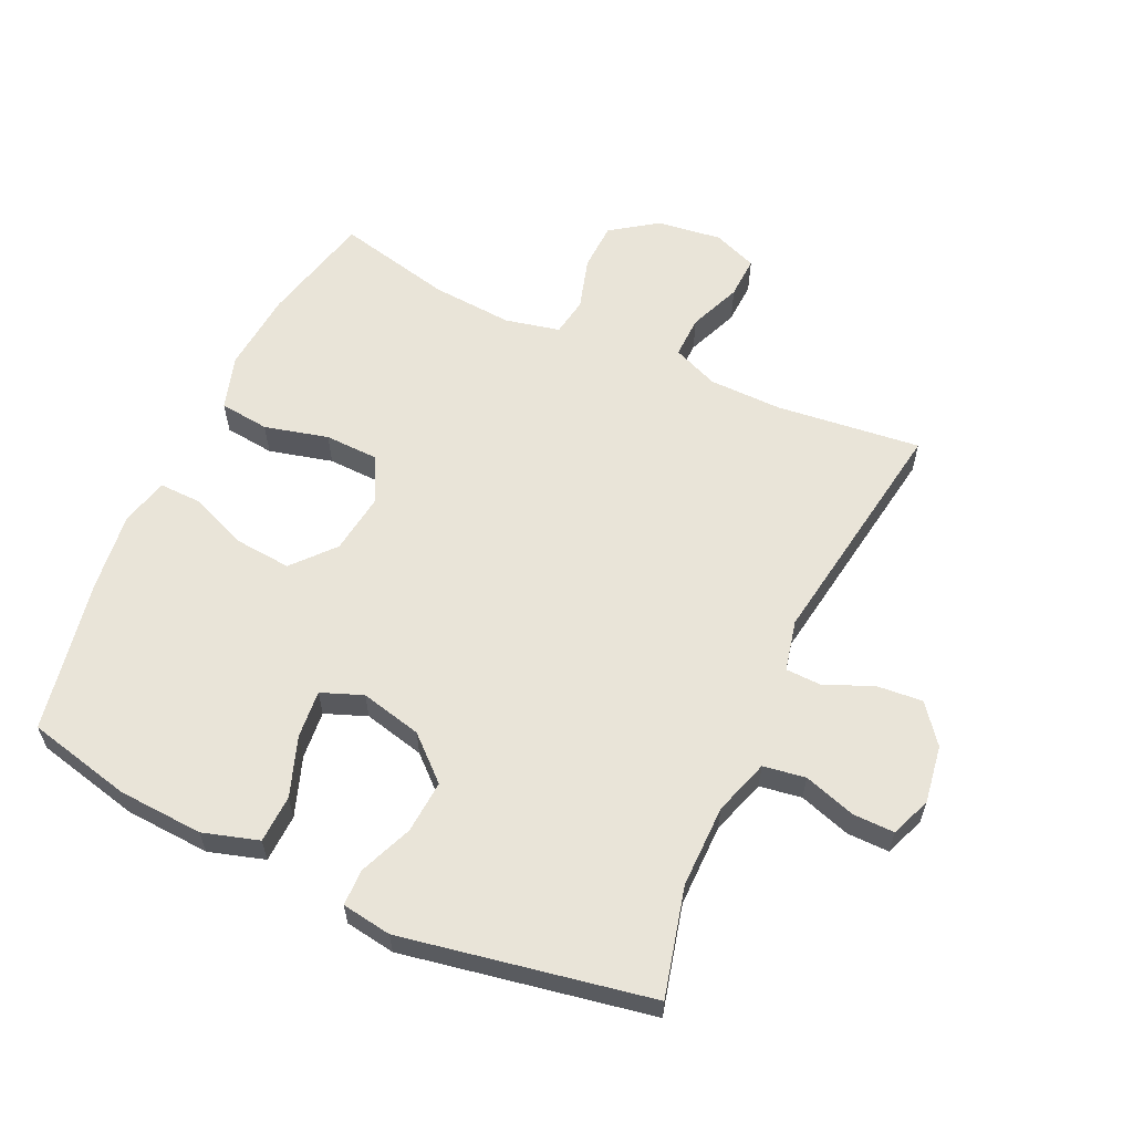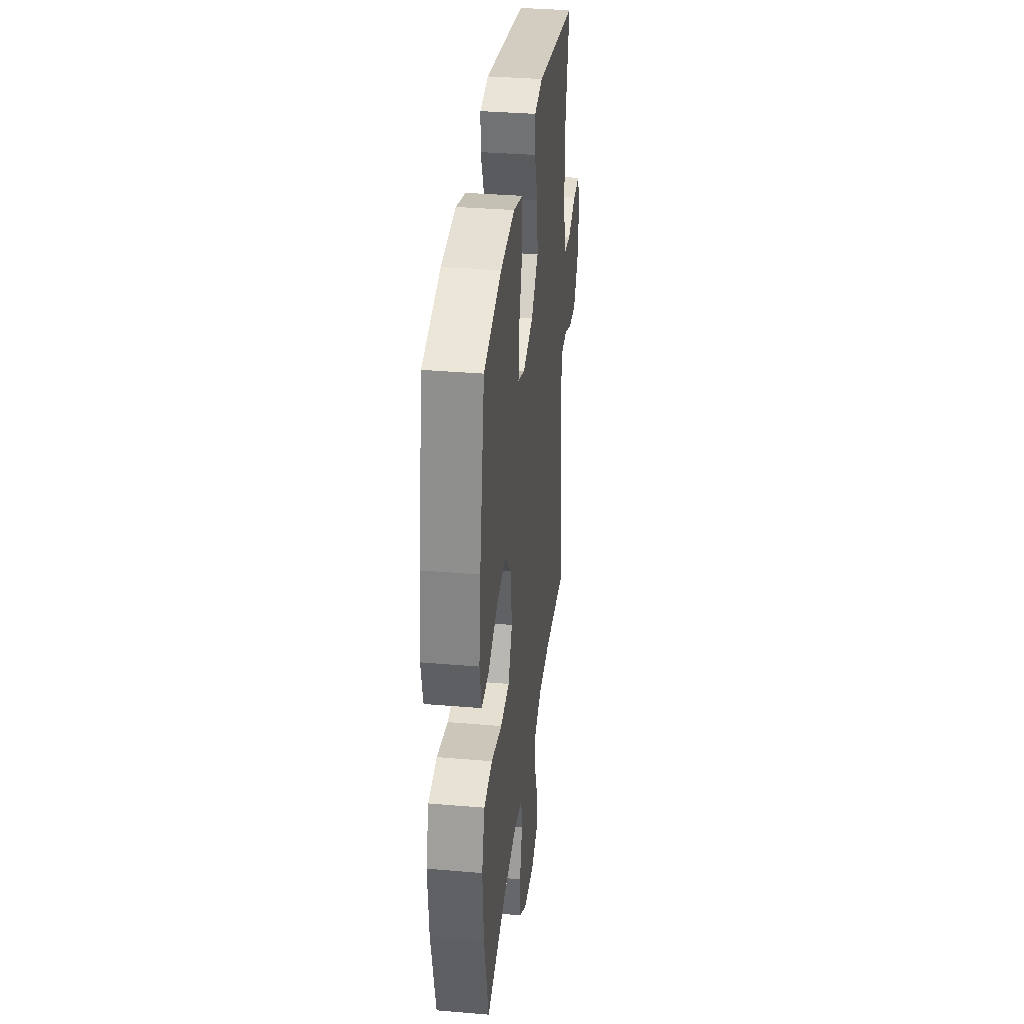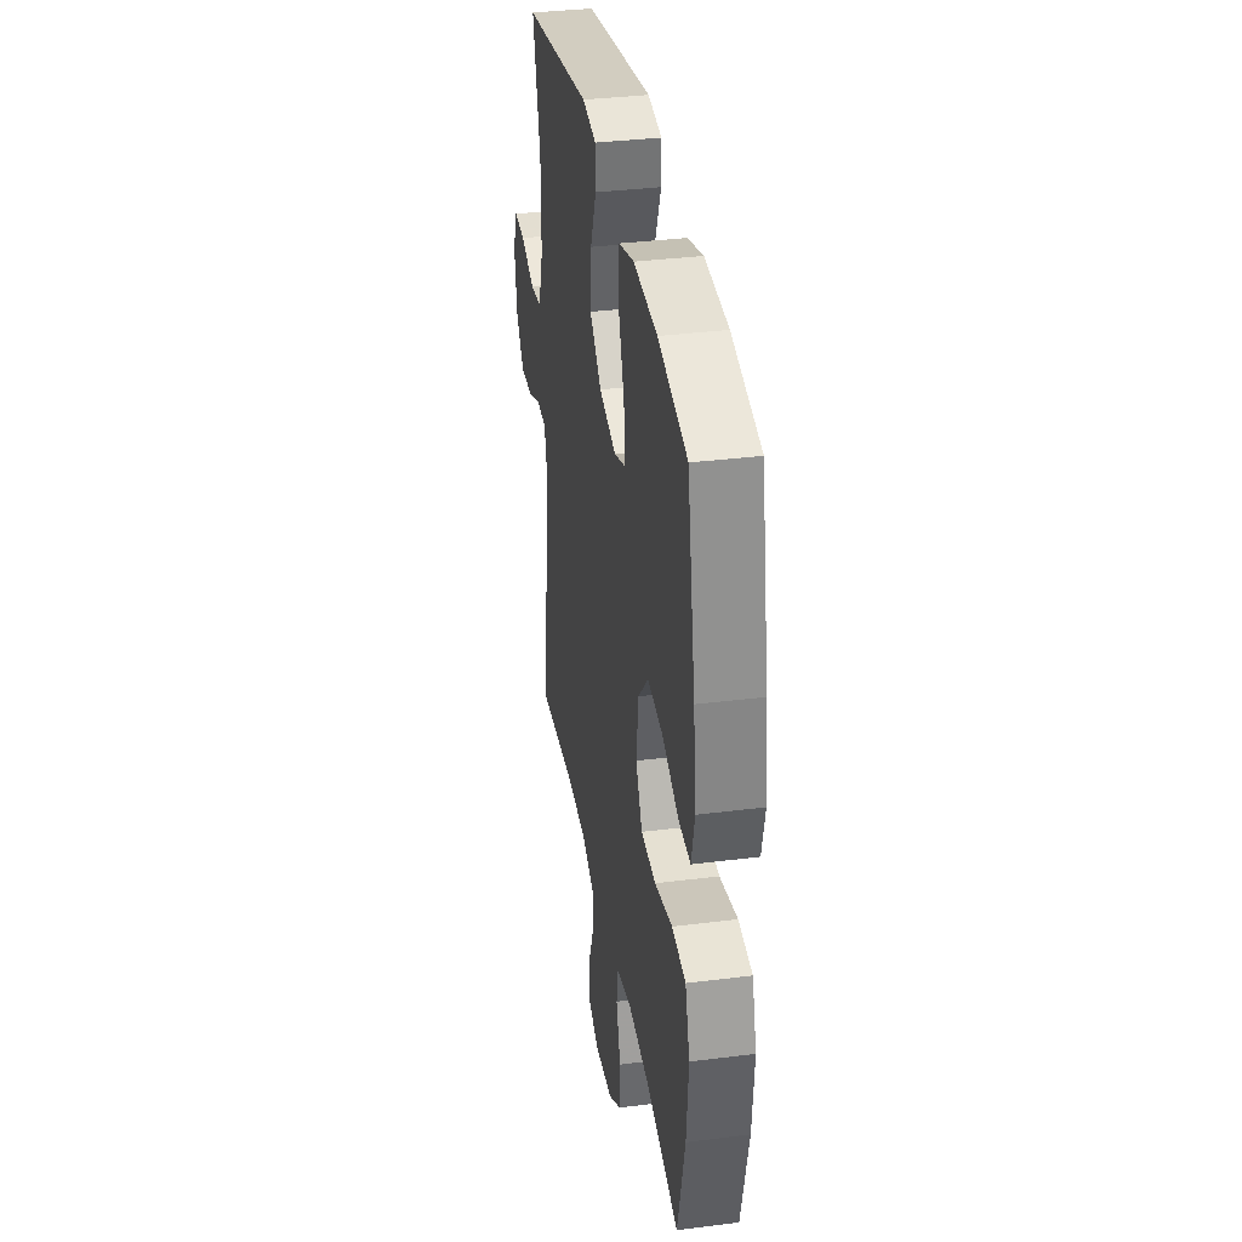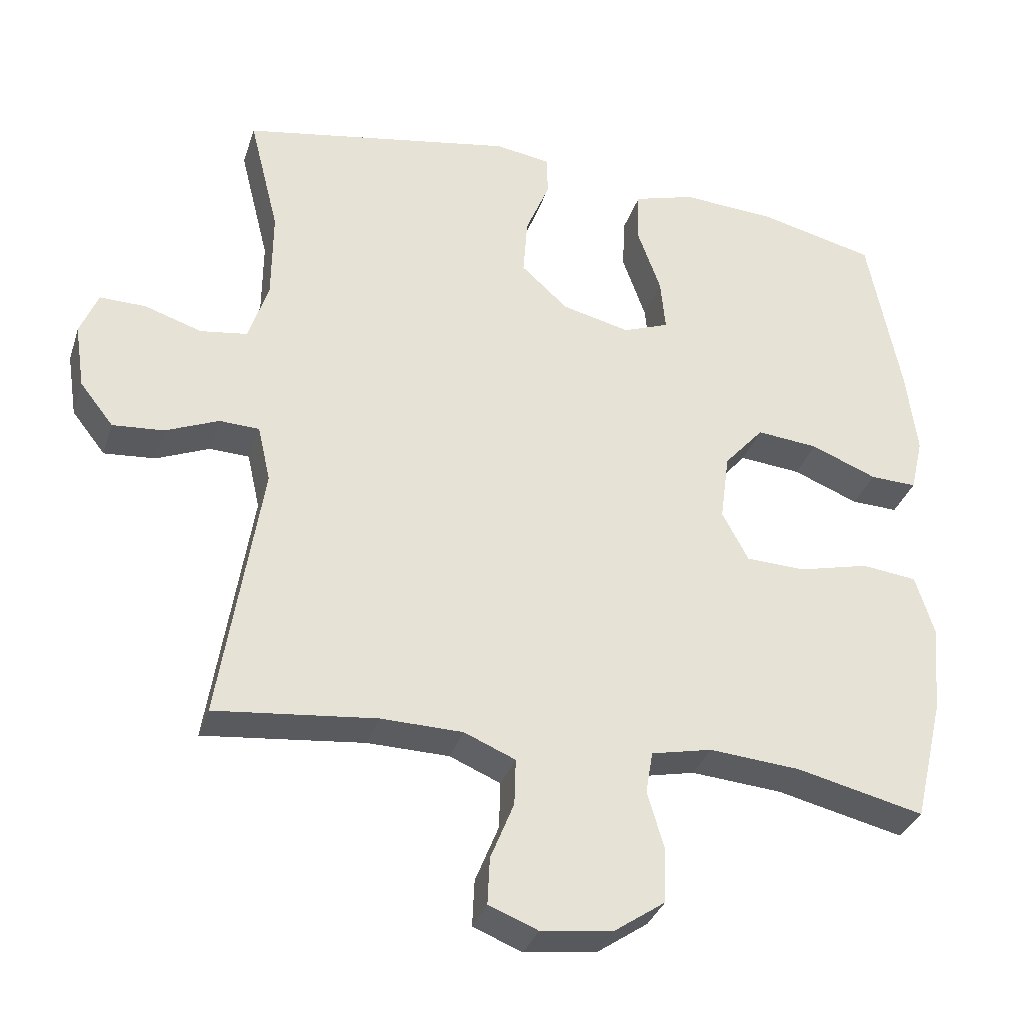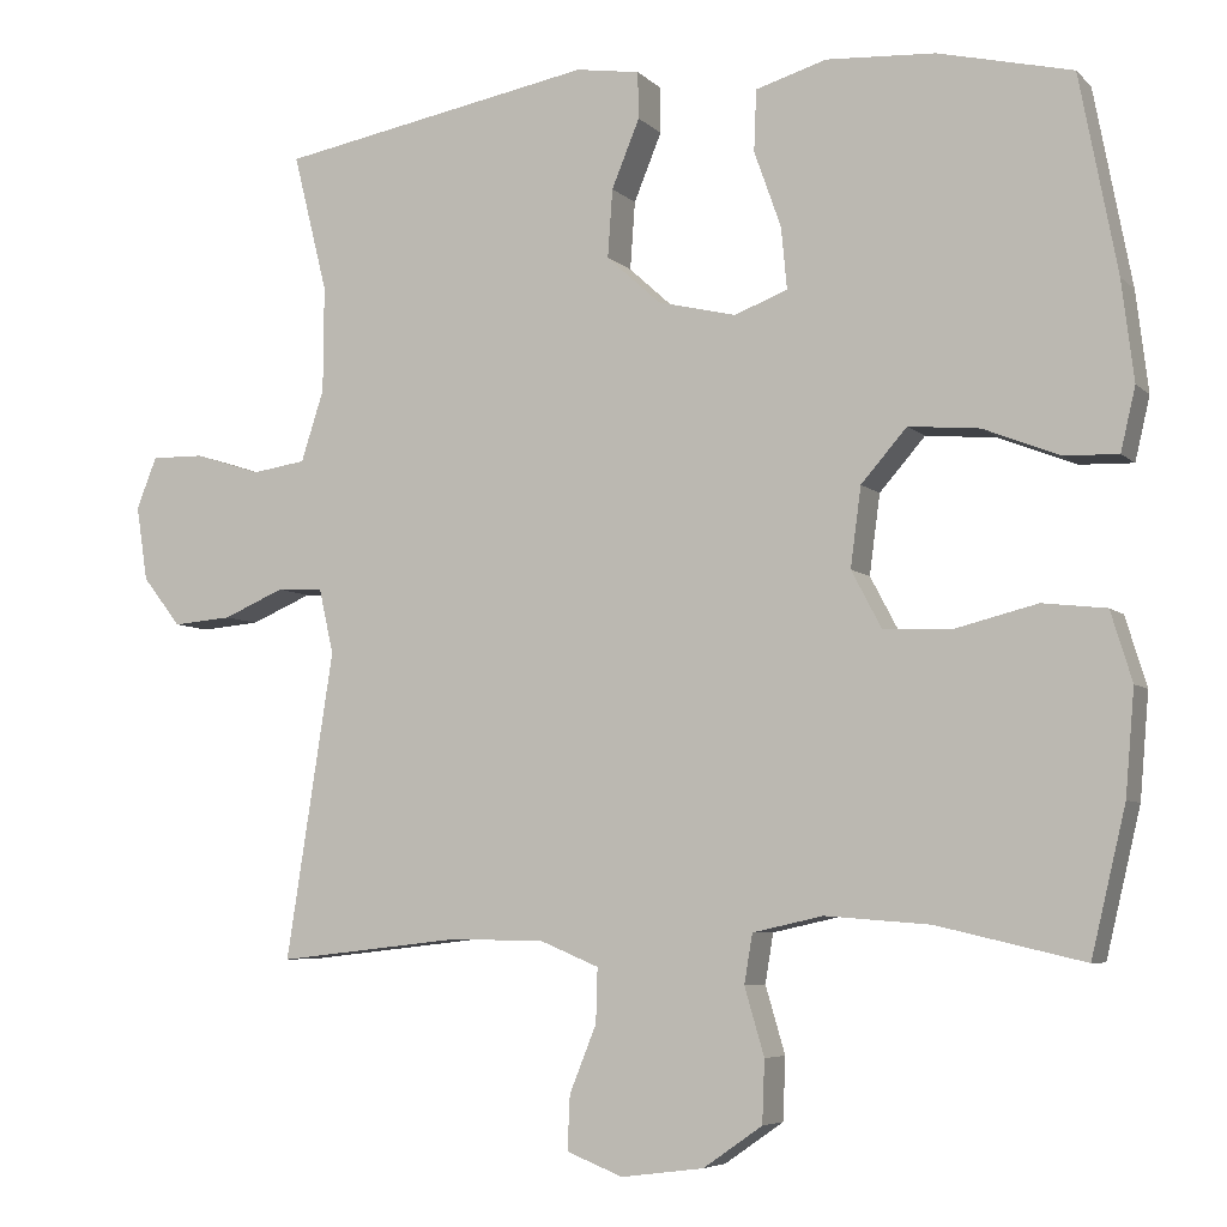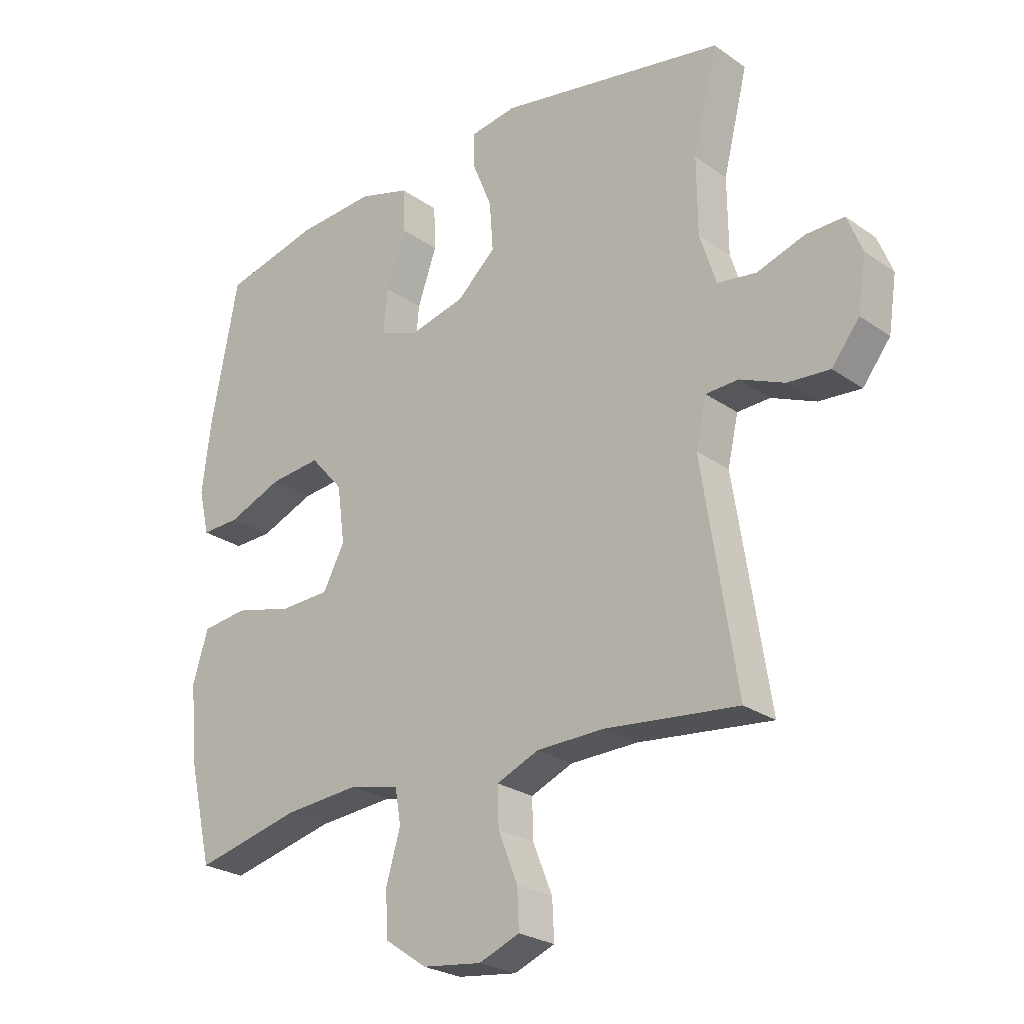
<metadata>
{"format":"obj","ext":"obj","renderer":"f3d","projection":"perspective","resolution":1024,"background":"white","views":[{"elev":60.0,"azim":24.7,"up":"+Y"},{"elev":34.7,"azim":-83.5,"up":"+Z"},{"elev":35.4,"azim":-99.5,"up":"+Z"},{"elev":-33.8,"azim":163.0,"up":"+Z"},{"elev":-6.0,"azim":-157.0,"up":"+Z"},{"elev":-25.3,"azim":41.9,"up":"+Z"}]}
</metadata>
<code>
v 0.5 0.07 0.5
v 0.458 0.07 0.331
v 0.459 0.07 0.202
v 0.487 0.07 0.115
v 0.553 0.07 0.105
v 0.634 0.07 0.131
v 0.699 0.07 0.132
v 0.724 0.07 0.069
v 0.71 0.07 -0.022
v 0.663 0.07 -0.082
v 0.591 0.07 -0.076
v 0.516 0.07 -0.044
v 0.46 0.07 -0.046
v 0.442 0.07 -0.126
v 0.5 0.07 -0.5
v 0.274 0.07 -0.475
v 0.159 0.07 -0.477
v 0.087 0.07 -0.507
v 0.089 0.07 -0.573
v 0.122 0.07 -0.655
v 0.125 0.07 -0.721
v 0.056 0.07 -0.748
v -0.045 0.07 -0.735
v -0.117 0.07 -0.685
v -0.12 0.07 -0.609
v -0.096 0.07 -0.527
v -0.106 0.07 -0.467
v -0.192 0.07 -0.448
v -0.32 0.07 -0.458
v -0.5 0.07 -0.5
v -0.542 0.07 -0.323
v -0.553 0.07 -0.196
v -0.527 0.07 -0.111
v -0.449 0.07 -0.102
v -0.349 0.07 -0.127
v -0.265 0.07 -0.124
v -0.228 0.07 -0.054
v -0.241 0.07 0.043
v -0.297 0.07 0.107
v -0.384 0.07 0.099
v -0.477 0.07 0.062
v -0.543 0.07 0.06
v -0.561 0.07 0.137
v -0.546 0.07 0.259
v -0.5 0.07 0.5
v -0.336 0.07 0.539
v -0.203 0.07 0.547
v -0.116 0.07 0.521
v -0.113 0.07 0.446
v -0.146 0.07 0.353
v -0.153 0.07 0.278
v -0.088 0.07 0.253
v 0.008 0.07 0.276
v 0.074 0.07 0.336
v 0.068 0.07 0.419
v 0.034 0.07 0.502
v 0.035 0.07 0.559
v 0.113 0.07 0.571
v 0.5 0 0.5
v 0.458 0 0.331
v 0.459 0 0.202
v 0.487 0 0.115
v 0.553 0 0.105
v 0.634 0 0.131
v 0.699 0 0.132
v 0.724 0 0.069
v 0.71 0 -0.022
v 0.663 0 -0.082
v 0.591 0 -0.076
v 0.516 0 -0.044
v 0.46 0 -0.046
v 0.442 0 -0.126
v 0.5 0 -0.5
v 0.274 0 -0.475
v 0.159 0 -0.477
v 0.087 0 -0.507
v 0.089 0 -0.573
v 0.122 0 -0.655
v 0.125 0 -0.721
v 0.056 0 -0.748
v -0.045 0 -0.735
v -0.117 0 -0.685
v -0.12 0 -0.609
v -0.096 0 -0.527
v -0.106 0 -0.467
v -0.192 0 -0.448
v -0.32 0 -0.458
v -0.5 0 -0.5
v -0.542 0 -0.323
v -0.553 0 -0.196
v -0.527 0 -0.111
v -0.449 0 -0.102
v -0.349 0 -0.127
v -0.265 0 -0.124
v -0.228 0 -0.054
v -0.241 0 0.043
v -0.297 0 0.107
v -0.384 0 0.099
v -0.477 0 0.062
v -0.543 0 0.06
v -0.561 0 0.137
v -0.546 0 0.259
v -0.5 0 0.5
v -0.336 0 0.539
v -0.203 0 0.547
v -0.116 0 0.521
v -0.113 0 0.446
v -0.146 0 0.353
v -0.153 0 0.278
v -0.088 0 0.253
v 0.008 0 0.276
v 0.074 0 0.336
v 0.068 0 0.419
v 0.034 0 0.502
v 0.035 0 0.559
v 0.113 0 0.571
f 55 56 57 58
f 54 55 58 1
f 53 54 1 2
f 52 53 2 3
f 47 48 49 50
f 47 50 51
f 46 47 51
f 45 46 51
f 44 45 51
f 43 44 51 52
f 40 41 42 43
f 39 40 43 52
f 32 33 34 35
f 32 35 36
f 29 30 31 32
f 28 29 32 36
f 27 28 36 37
f 23 24 25 26
f 23 26 27
f 22 23 27
f 19 20 21 22
f 18 19 22 27
f 17 18 27 37
f 14 15 16
f 13 14 16 17
f 9 10 11 12
f 9 12 13
f 8 9 13
f 5 6 7 8
f 4 5 8 13
f 38 39 52 3
f 13 17 37 38
f 3 4 13 38
f 116 115 114 113
f 59 116 113 112
f 60 59 112 111
f 61 60 111 110
f 108 107 106 105
f 109 108 105
f 109 105 104
f 109 104 103
f 109 103 102
f 110 109 102 101
f 101 100 99 98
f 110 101 98 97
f 93 92 91 90
f 94 93 90
f 90 89 88 87
f 94 90 87 86
f 95 94 86 85
f 84 83 82 81
f 85 84 81
f 85 81 80
f 80 79 78 77
f 85 80 77 76
f 95 85 76 75
f 74 73 72
f 75 74 72 71
f 70 69 68 67
f 71 70 67
f 71 67 66
f 66 65 64 63
f 71 66 63 62
f 61 110 97 96
f 96 95 75 71
f 96 71 62 61
f 1 59 60 2
f 2 60 61 3
f 3 61 62 4
f 4 62 63 5
f 5 63 64 6
f 6 64 65 7
f 7 65 66 8
f 8 66 67 9
f 9 67 68 10
f 10 68 69 11
f 11 69 70 12
f 12 70 71 13
f 13 71 72 14
f 14 72 73 15
f 15 73 74 16
f 16 74 75 17
f 17 75 76 18
f 18 76 77 19
f 19 77 78 20
f 20 78 79 21
f 21 79 80 22
f 22 80 81 23
f 23 81 82 24
f 24 82 83 25
f 25 83 84 26
f 26 84 85 27
f 27 85 86 28
f 28 86 87 29
f 29 87 88 30
f 30 88 89 31
f 31 89 90 32
f 32 90 91 33
f 33 91 92 34
f 34 92 93 35
f 35 93 94 36
f 36 94 95 37
f 37 95 96 38
f 38 96 97 39
f 39 97 98 40
f 40 98 99 41
f 41 99 100 42
f 42 100 101 43
f 43 101 102 44
f 44 102 103 45
f 45 103 104 46
f 46 104 105 47
f 47 105 106 48
f 48 106 107 49
f 49 107 108 50
f 50 108 109 51
f 51 109 110 52
f 52 110 111 53
f 53 111 112 54
f 54 112 113 55
f 55 113 114 56
f 56 114 115 57
f 57 115 116 58
f 58 116 59 1

</code>
